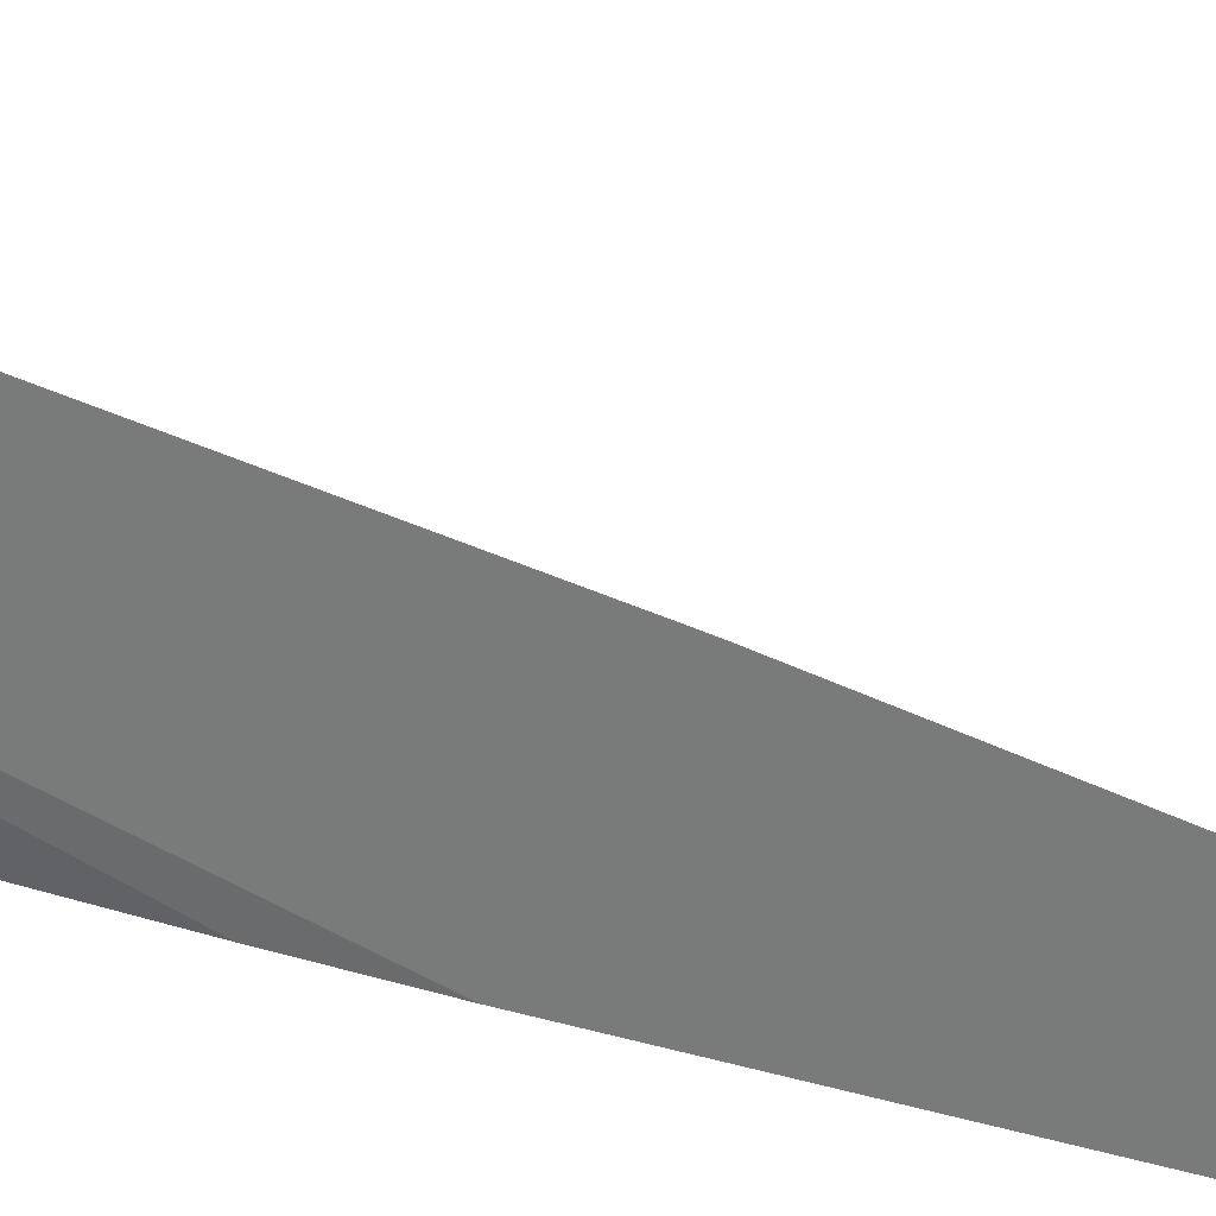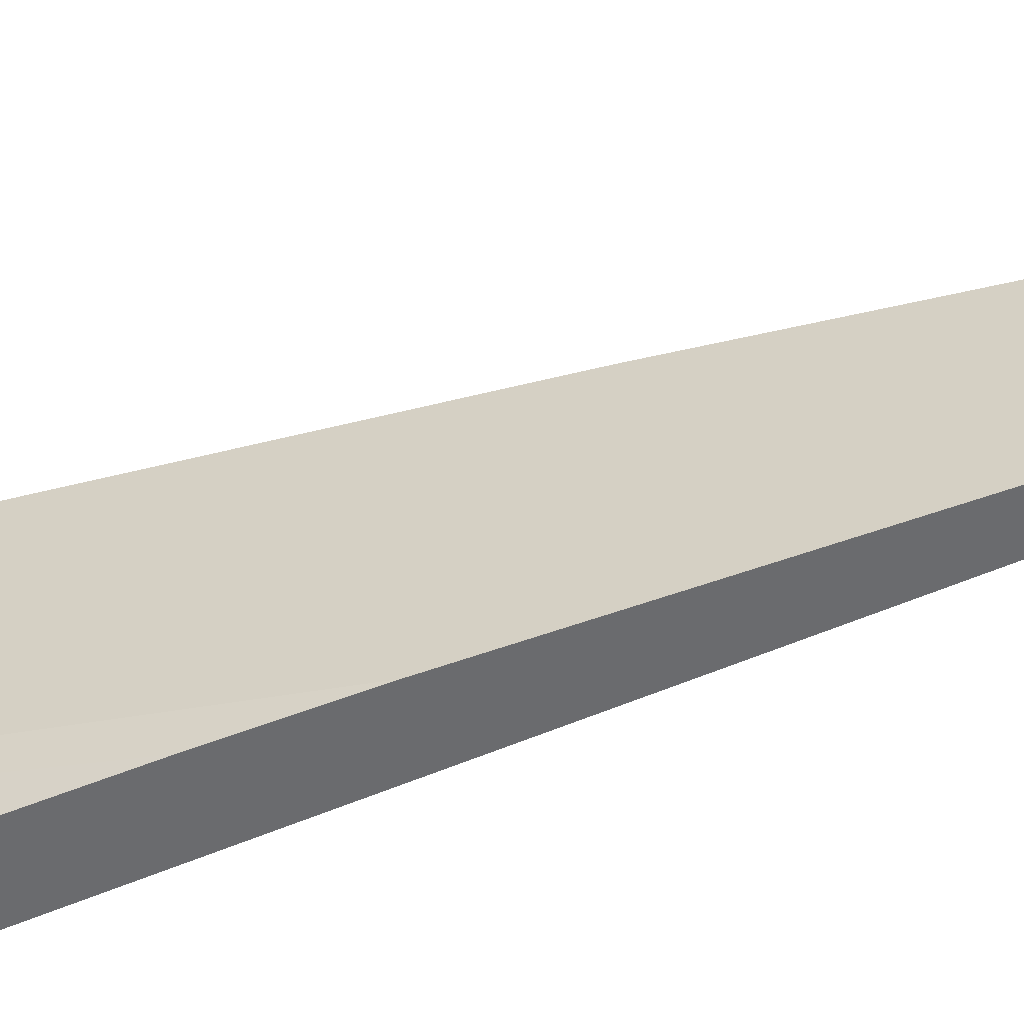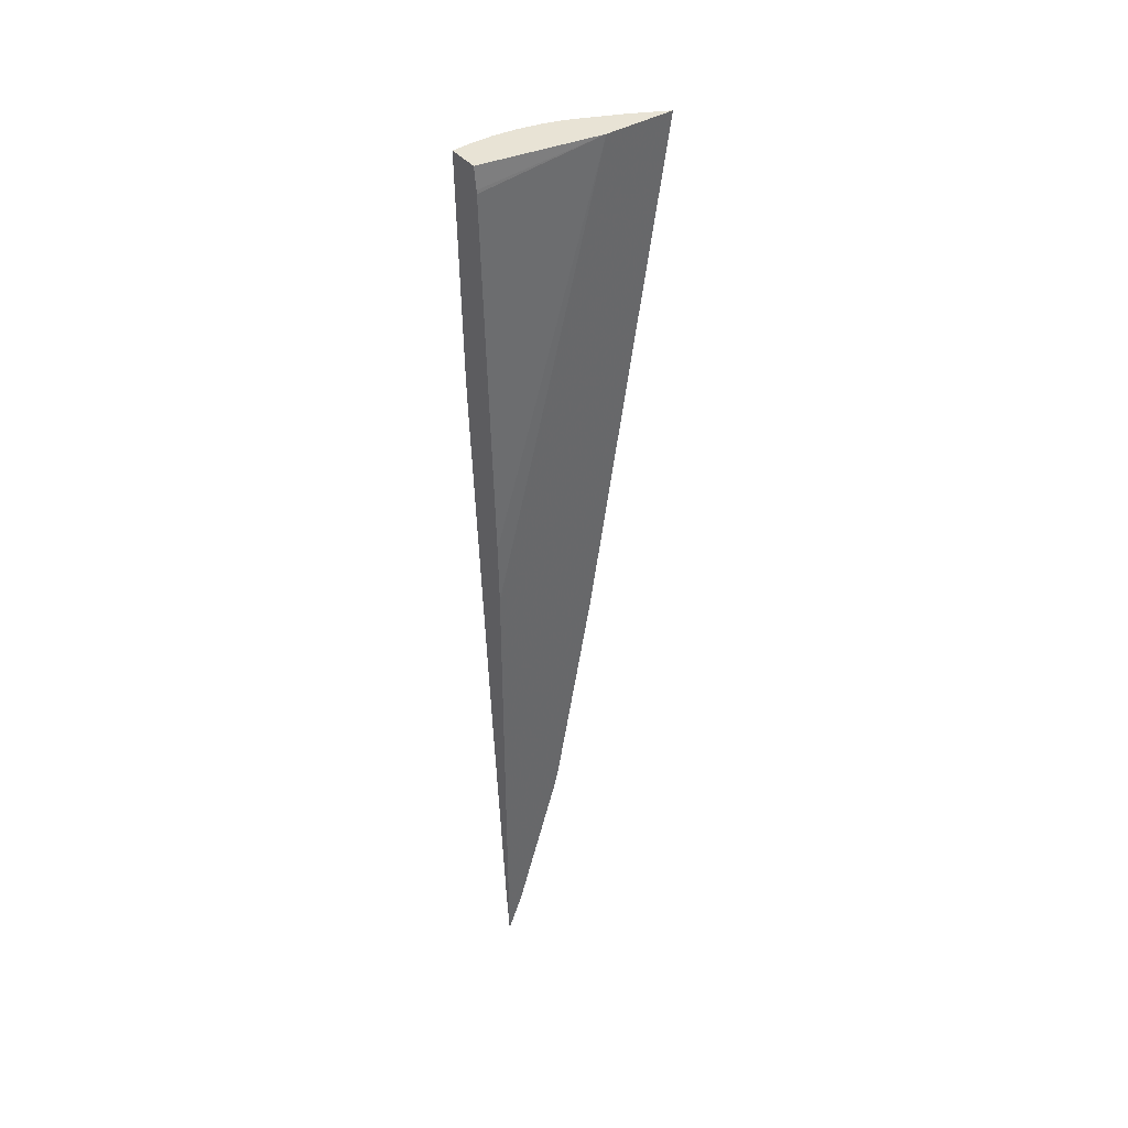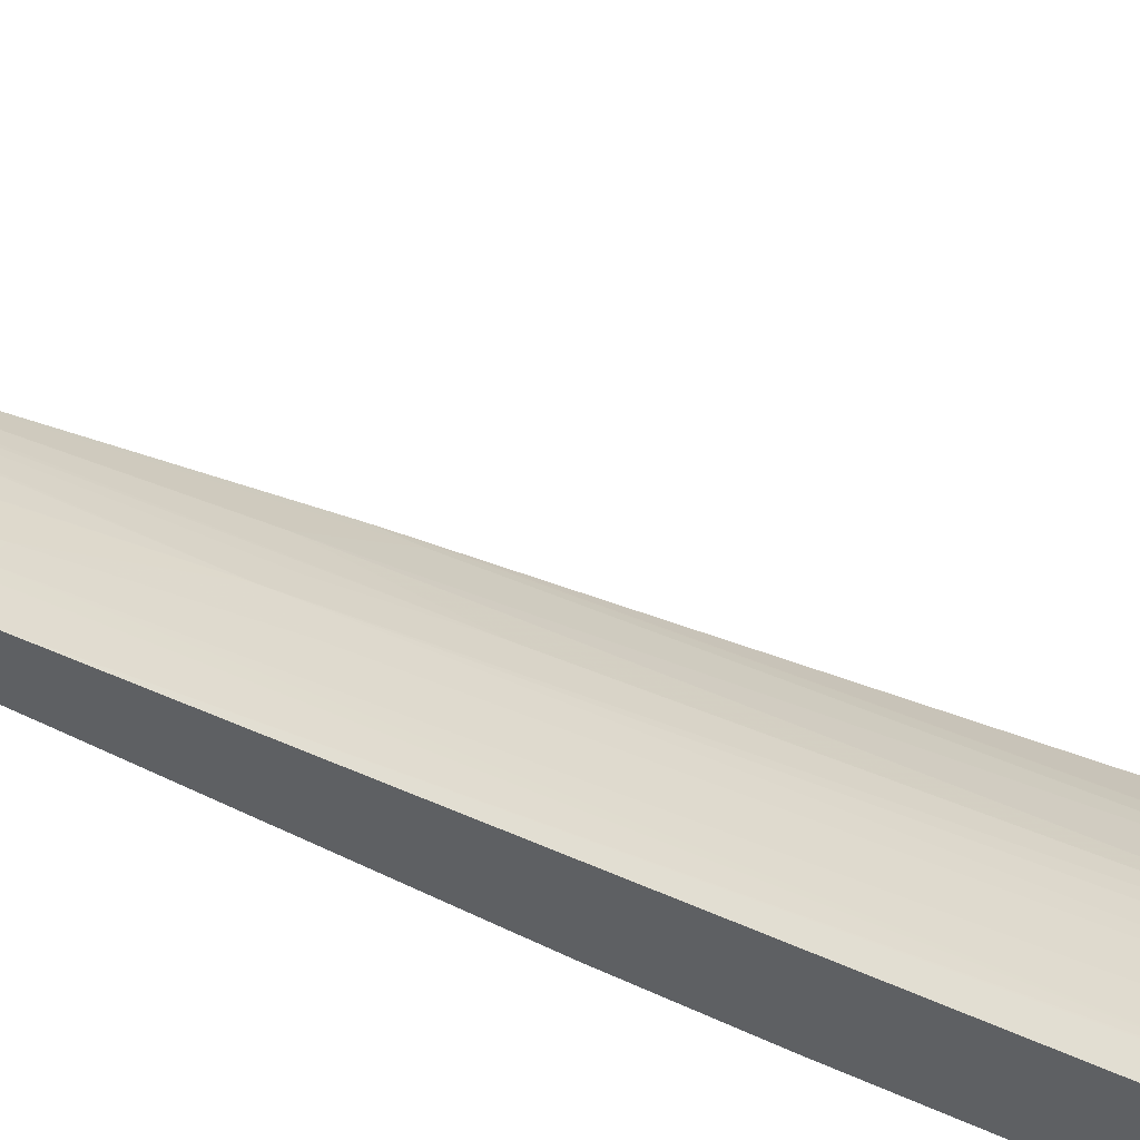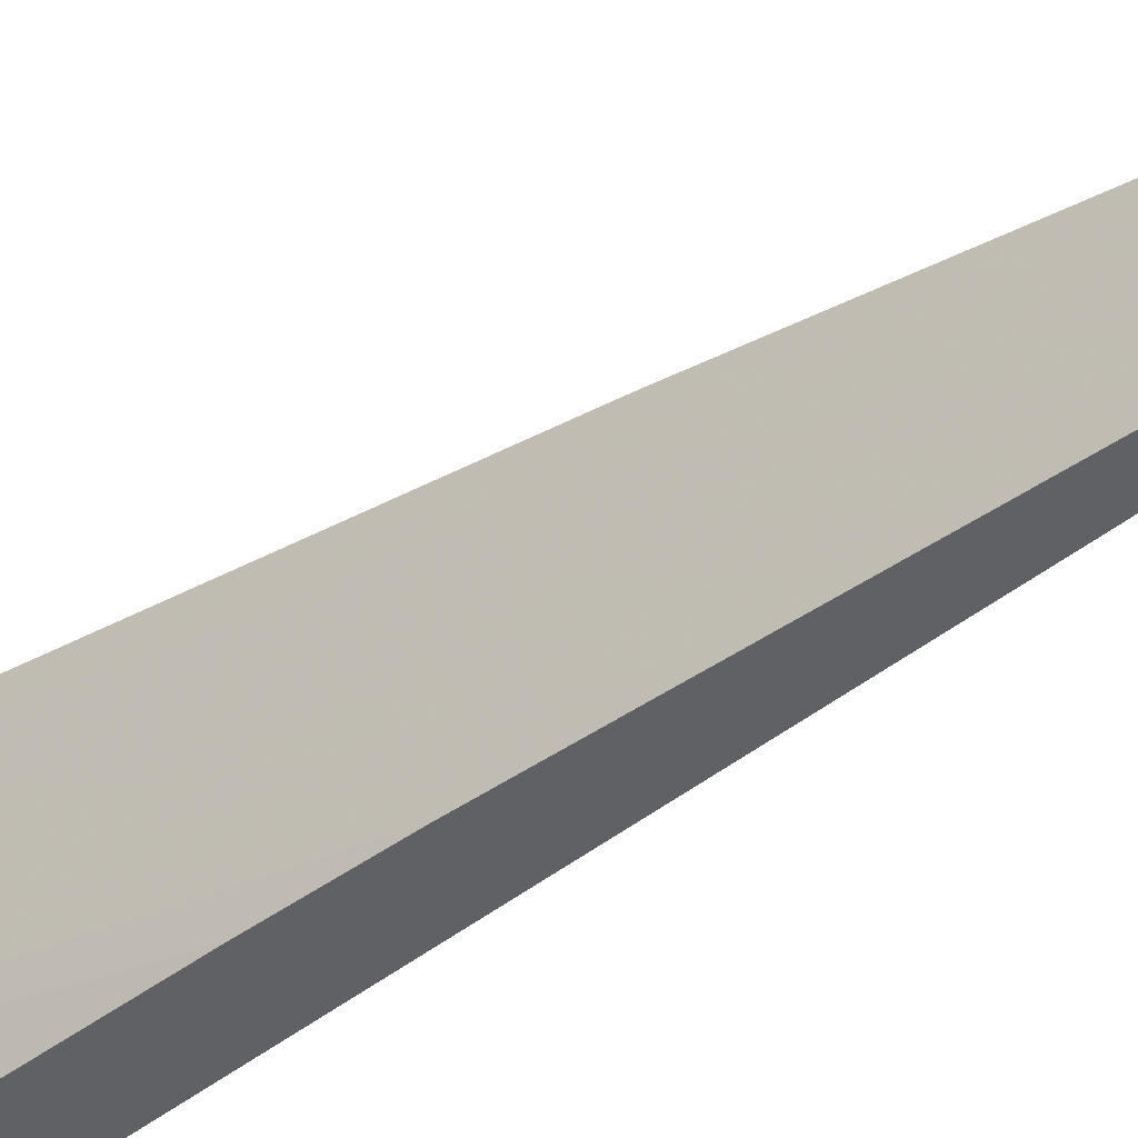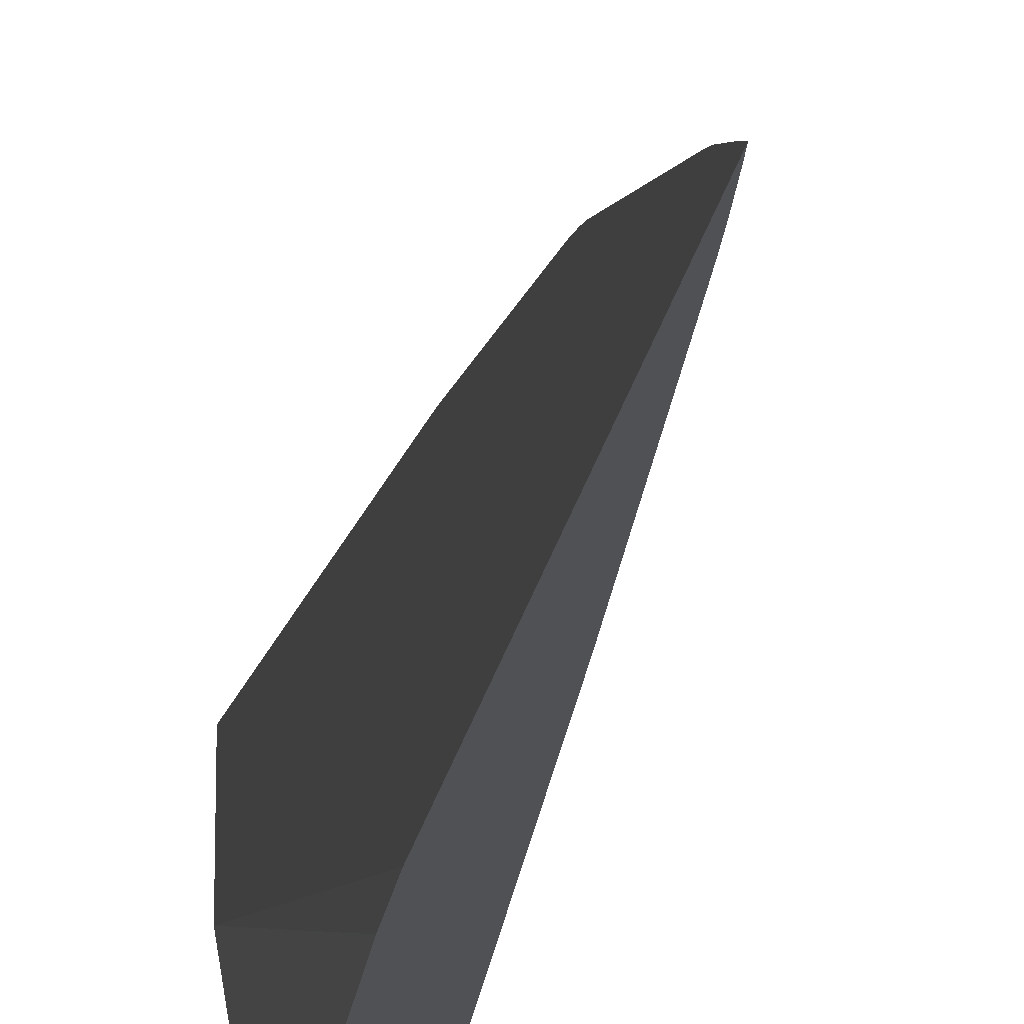
<metadata>
{"format":"obj","ext":"obj","renderer":"f3d","projection":"perspective","resolution":1024,"background":"white","views":[{"elev":27.4,"azim":-64.8,"up":"+Z"},{"elev":-53.4,"azim":-68.5,"up":"+Z"},{"elev":41.0,"azim":-125.7,"up":"+Y"},{"elev":-42.3,"azim":55.1,"up":"+Z"},{"elev":-46.7,"azim":-52.0,"up":"+Z"},{"elev":-20.0,"azim":-8.8,"up":"+Z"}]}
</metadata>
<code>
v 0.02143 0.06316 0.01431
v 0.02232 0.05696 0.01166
v 0.02147 0.06317 0.01422
v 0.02143 0.06317 0.0143
v 0.02143 0.06317 0.01429
v 0.02143 0.03632 0.01012
v 0.02257 0.05616 0.01102
v 0.02228 0.06317 0.01266
v 0.02226 0.06317 0.0127
v 0.0219 0.06317 0.01341
v 0.02143 0.03564 0.01001
v 0.02143 0.06317 0.01059
v 0.02351 0.05991 0.009414
v 0.02299 0.06317 0.0111
v 0.02253 0.06317 0.01212
v 0.02153 0.03651 0.009942
v 0.02185 0.0342 0.008786
v 0.02143 0.02445 0.007977
v 0.02247 0.06317 0.004298
v 0.0223 0.06207 0.004298
v 0.02228 0.0619 0.004298
v 0.02143 0.0631 0.01057
v 0.02348 0.05914 0.00934
v 0.02361 0.05848 0.008671
v 0.02362 0.05957 0.008888
v 0.02384 0.06317 0.008786
v 0.02359 0.06317 0.009647
v 0.02337 0.06317 0.01023
v 0.02231 0.03731 0.008161
v 0.02235 0.03345 0.007127
v 0.02143 0.02355 0.007786
v 0.02412 0.06317 0.004298
v 0.02151 0.04243 0.004298
v 0.0215 0.04229 0.004298
v 0.02143 0.03892 0.004298
v 0.02377 0.05732 0.007631
v 0.02383 0.05848 0.007631
v 0.02407 0.0631 0.007631
v 0.02408 0.06317 0.007631
v 0.02221 0.0342 0.007782
v 0.02143 0.02294 0.007631
v 0.02143 0.02271 0.007564
v 0.02143 0.01522 0.005319
v 0.02143 0.01471 0.005158
v 0.02235 0.02991 0.005967
v 0.02253 0.0342 0.006474
v 0.0242 0.06317 0.005244
v 0.02384 0.0527 0.004298
v 0.02143 0.01254 0.004298
v 0.02357 0.05038 0.00633
v 0.02389 0.05616 0.006474
v 0.02409 0.06317 0.007556
v 0.02395 0.05732 0.006474
v 0.02143 0.01455 0.005102
v 0.02167 0.01557 0.004298
v 0.02168 0.01571 0.004298
v 0.02242 0.02954 0.005403
v 0.0242 0.06317 0.005319
v 0.0238 0.05154 0.004298
v 0.02149 0.01322 0.004298
v 0.02143 0.01297 0.004485
v 0.02372 0.05038 0.005319
v 0.02379 0.05154 0.005319
v 0.0242 0.06317 0.006474
v 0.0216 0.01455 0.004298
v 0.02143 0.01329 0.004612
v 0.02175 0.01673 0.004298
v 0.02239 0.02842 0.0051
v 0.0242 0.06317 0.006401
v 0.02396 0.05616 0.005319
v 0.02375 0.05038 0.004298
v 0.02254 0.02942 0.004298
v 0.02255 0.02957 0.004298
v 0.02369 0.04923 0.004298
f 1 2 3
f 1 3 4
f 1 4 5
f 1 5 12
f 1 12 22
f 1 22 35
f 1 35 49
f 1 49 61
f 1 61 66
f 1 66 54
f 1 54 44
f 1 44 43
f 1 43 42
f 1 42 41
f 1 41 31
f 1 31 18
f 1 18 11
f 1 11 6
f 1 6 2
f 2 7 8
f 2 8 9
f 2 9 10
f 2 10 3
f 2 6 11
f 2 11 7
f 3 10 9
f 3 9 8
f 3 8 15
f 3 15 14
f 3 14 28
f 3 28 27
f 3 27 26
f 3 26 39
f 3 39 52
f 3 52 64
f 3 64 69
f 3 69 58
f 3 58 47
f 3 47 32
f 3 32 19
f 3 19 12
f 3 12 5
f 3 5 4
f 7 13 14
f 7 14 15
f 7 15 8
f 7 11 16
f 7 16 17
f 7 17 13
f 11 18 16
f 12 19 20
f 12 20 21
f 12 21 22
f 13 23 24
f 13 24 25
f 13 25 26
f 13 26 27
f 13 27 28
f 13 28 14
f 13 17 29
f 13 29 30
f 13 30 23
f 16 18 17
f 17 18 29
f 18 31 29
f 19 32 48
f 19 48 59
f 19 59 71
f 19 71 74
f 19 74 73
f 19 73 72
f 19 72 67
f 19 67 56
f 19 56 55
f 19 55 65
f 19 65 60
f 19 60 49
f 19 49 35
f 19 35 34
f 19 34 33
f 19 33 21
f 19 21 20
f 21 33 22
f 22 33 34
f 22 34 35
f 23 30 24
f 24 36 37
f 24 37 25
f 24 30 36
f 25 37 26
f 26 38 39
f 26 37 38
f 29 31 40
f 29 40 30
f 30 40 31
f 30 31 41
f 30 41 42
f 30 42 43
f 30 43 44
f 30 44 45
f 30 45 46
f 30 46 36
f 32 47 48
f 36 50 51
f 36 51 37
f 36 46 50
f 37 51 38
f 38 51 39
f 39 51 53
f 39 53 52
f 44 54 55
f 44 55 45
f 45 55 56
f 45 56 57
f 45 57 50
f 45 50 46
f 47 58 48
f 48 58 59
f 49 60 61
f 50 62 63
f 50 63 51
f 50 57 62
f 51 63 53
f 52 53 64
f 53 63 64
f 54 65 55
f 54 66 60
f 54 60 65
f 56 67 68
f 56 68 57
f 57 68 62
f 58 69 70
f 58 70 59
f 59 70 63
f 59 63 71
f 60 66 61
f 62 68 72
f 62 72 63
f 63 72 73
f 63 73 74
f 63 74 71
f 63 70 69
f 63 69 64
f 67 72 68

</code>
